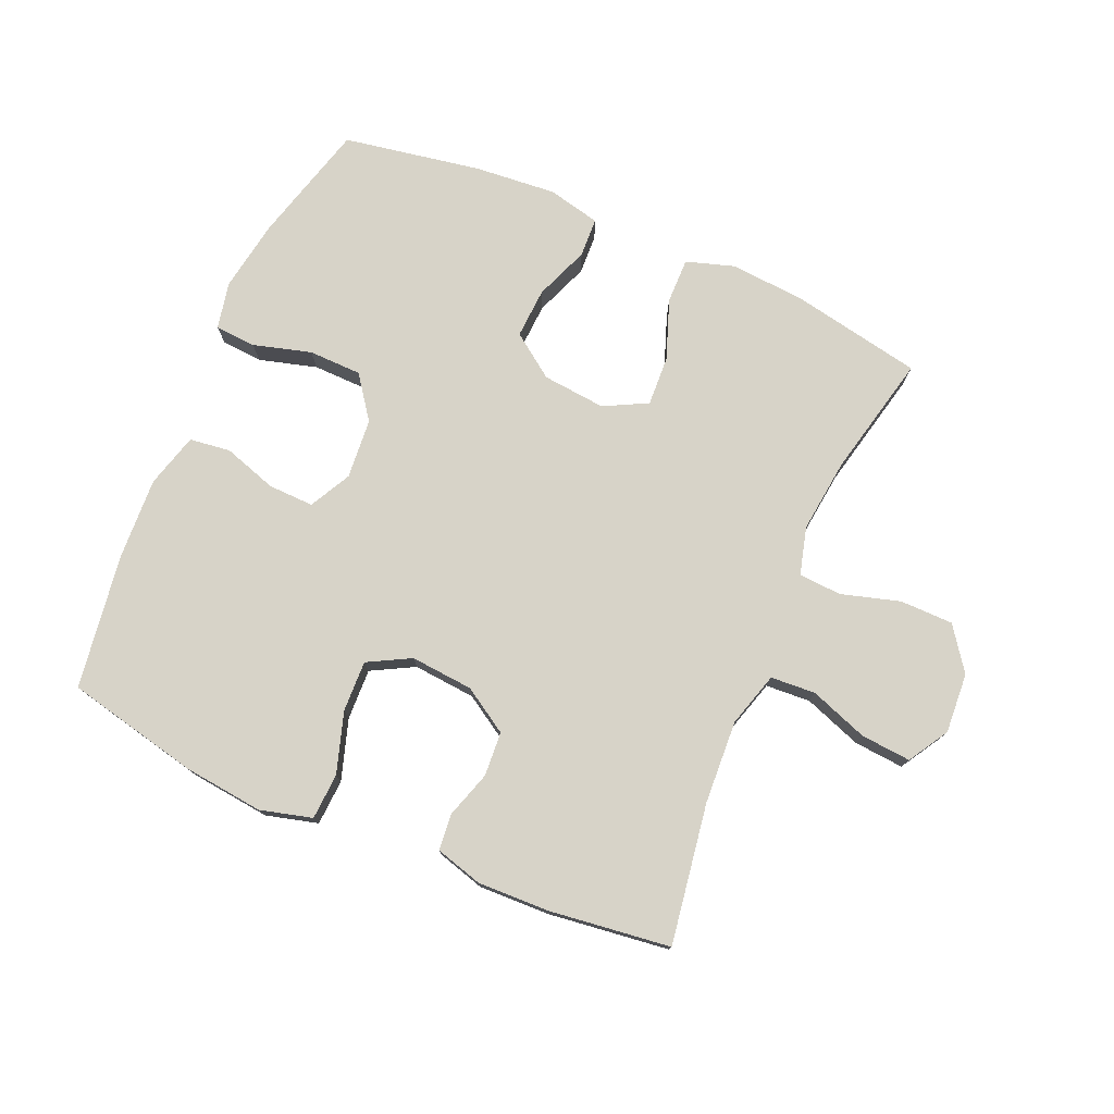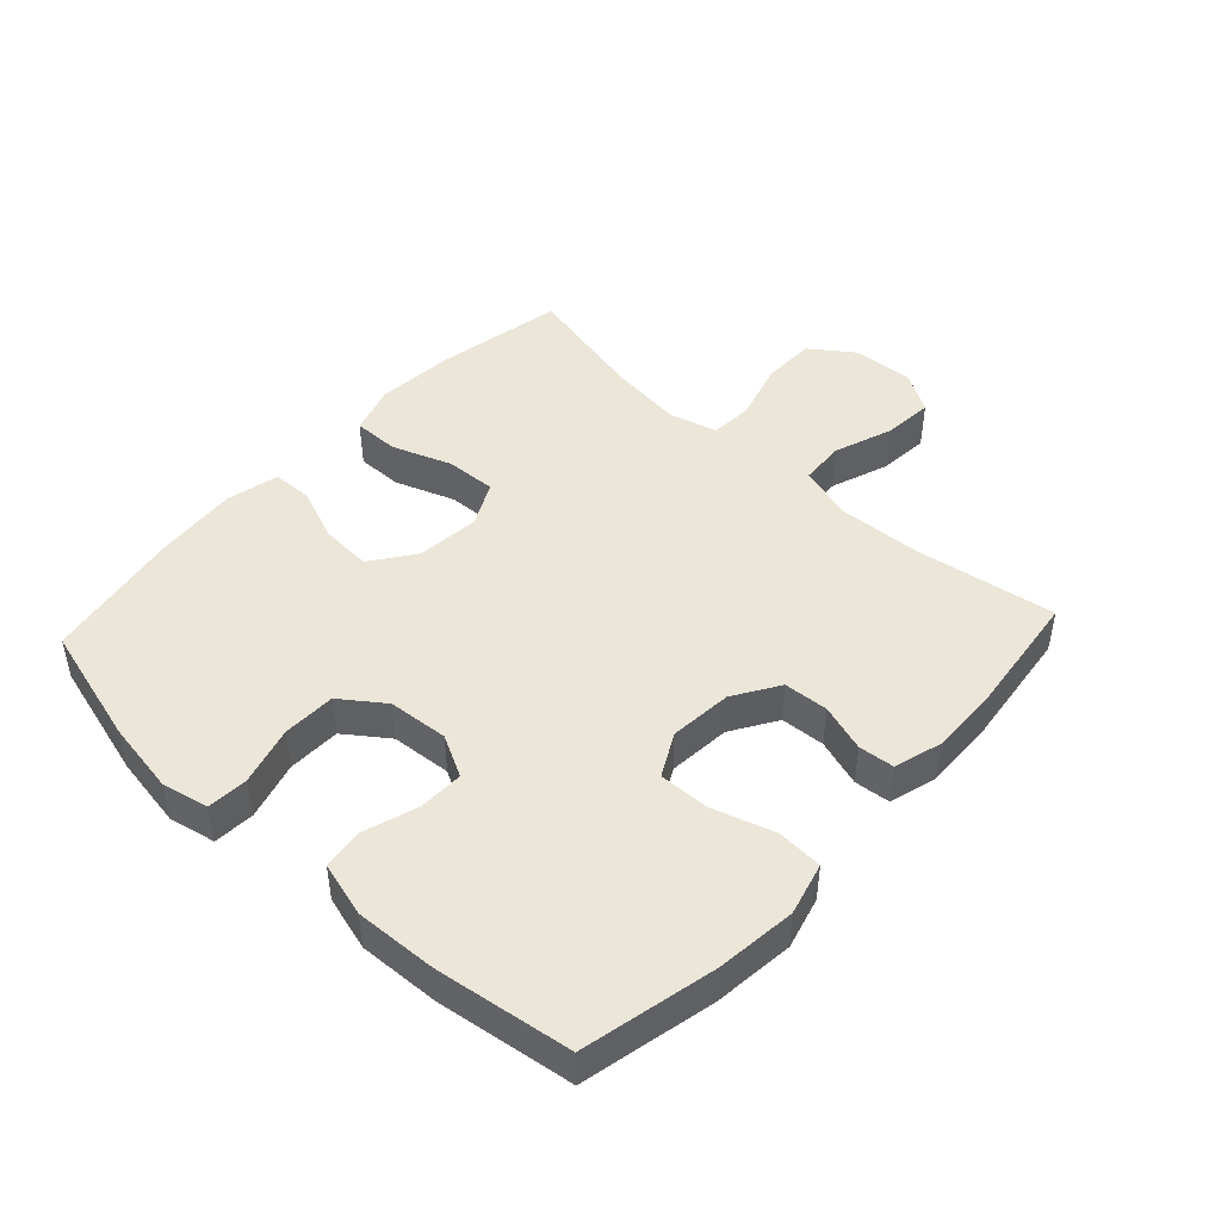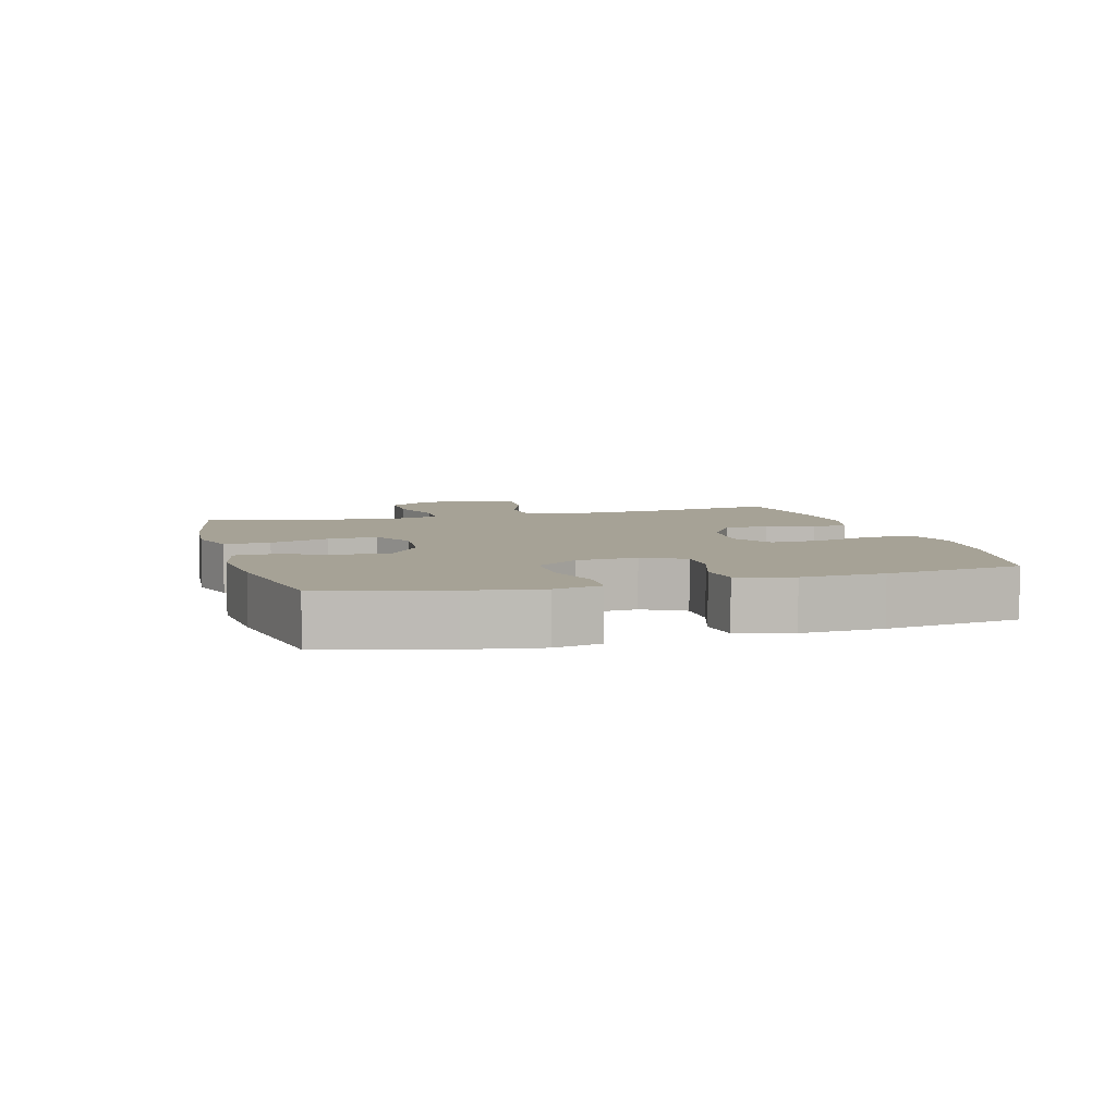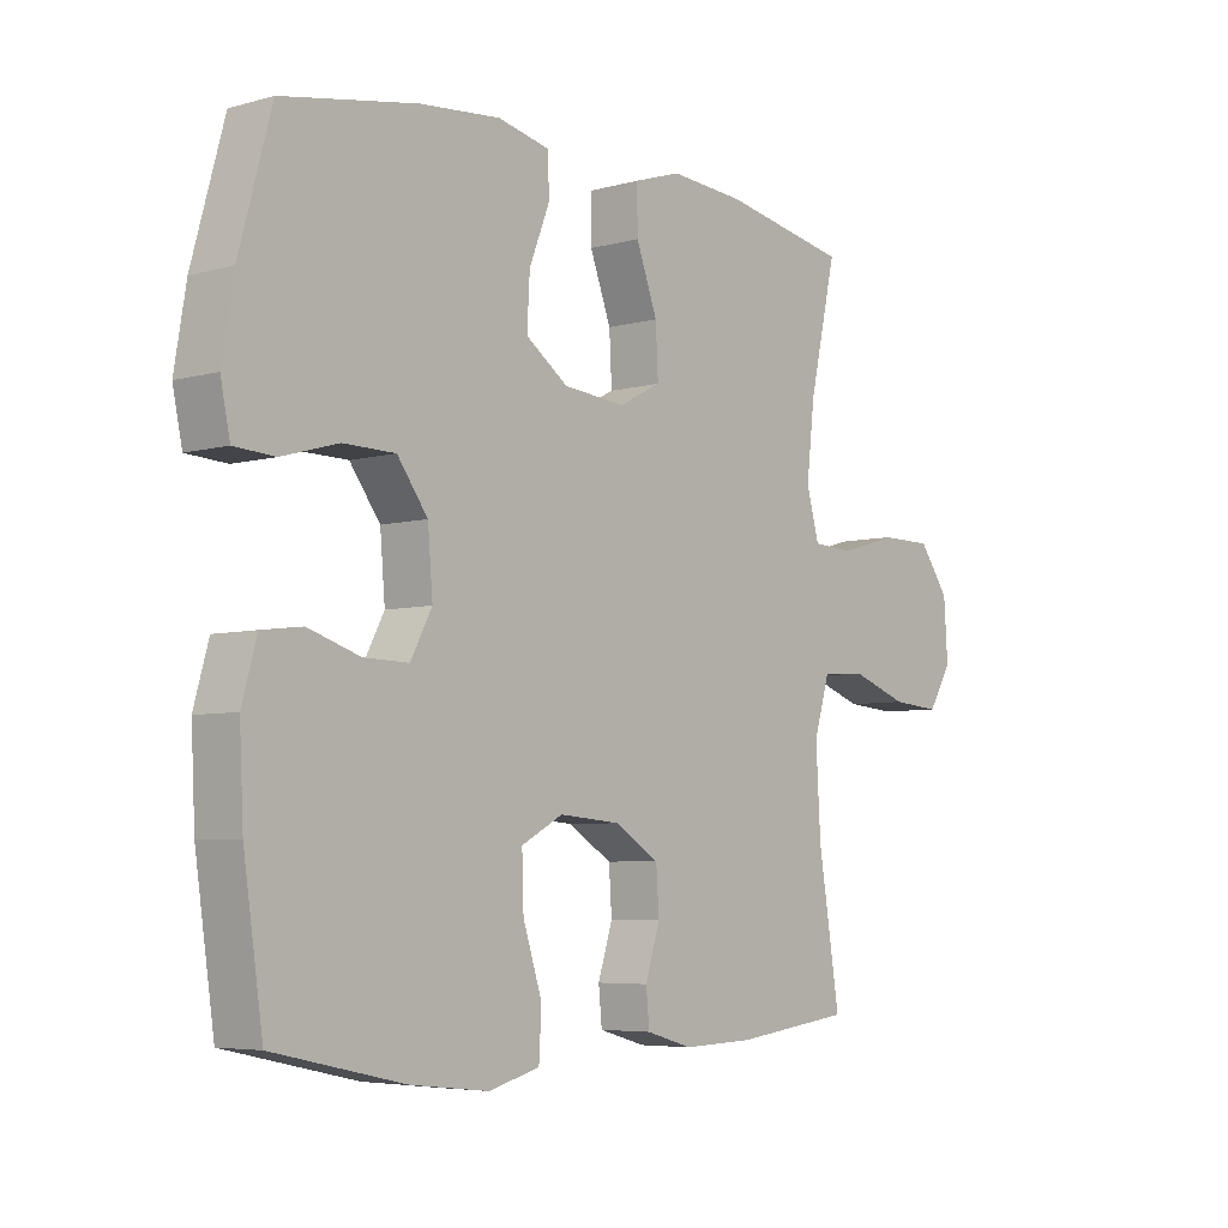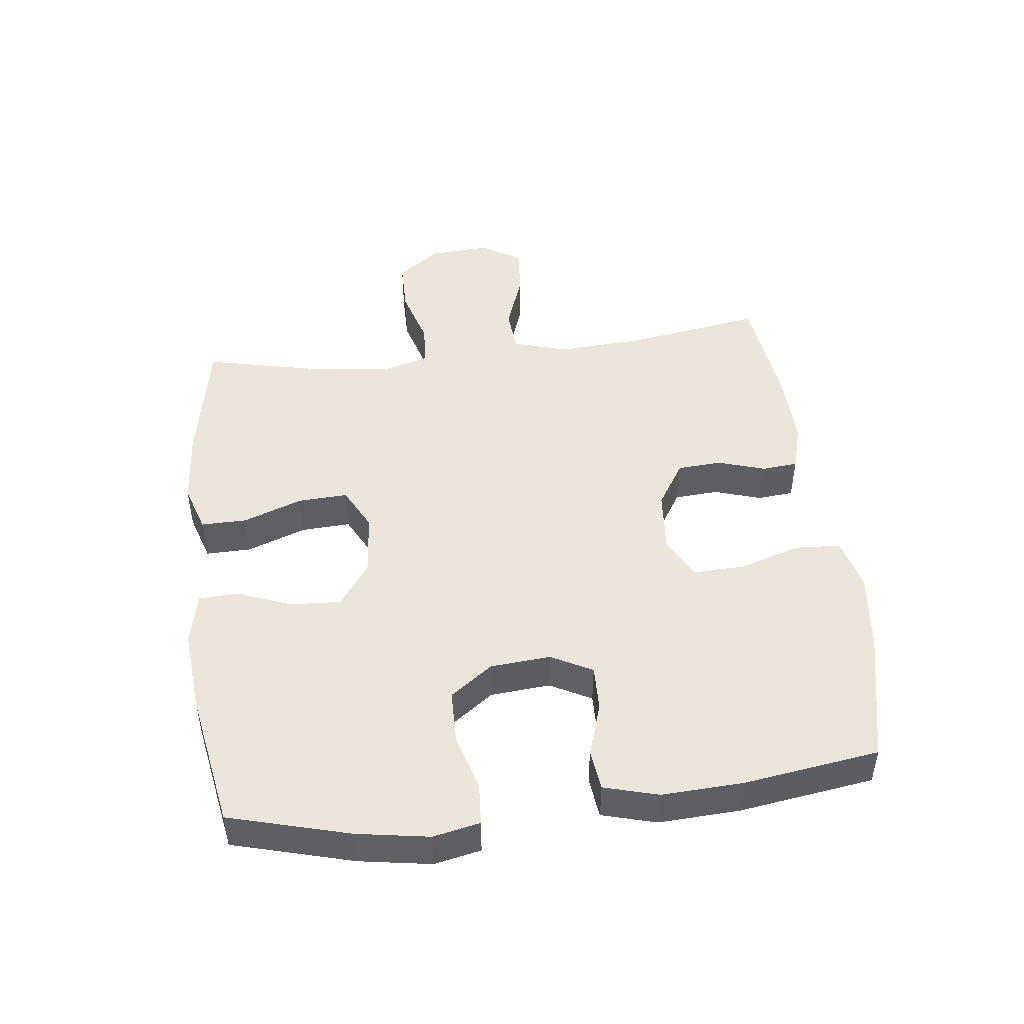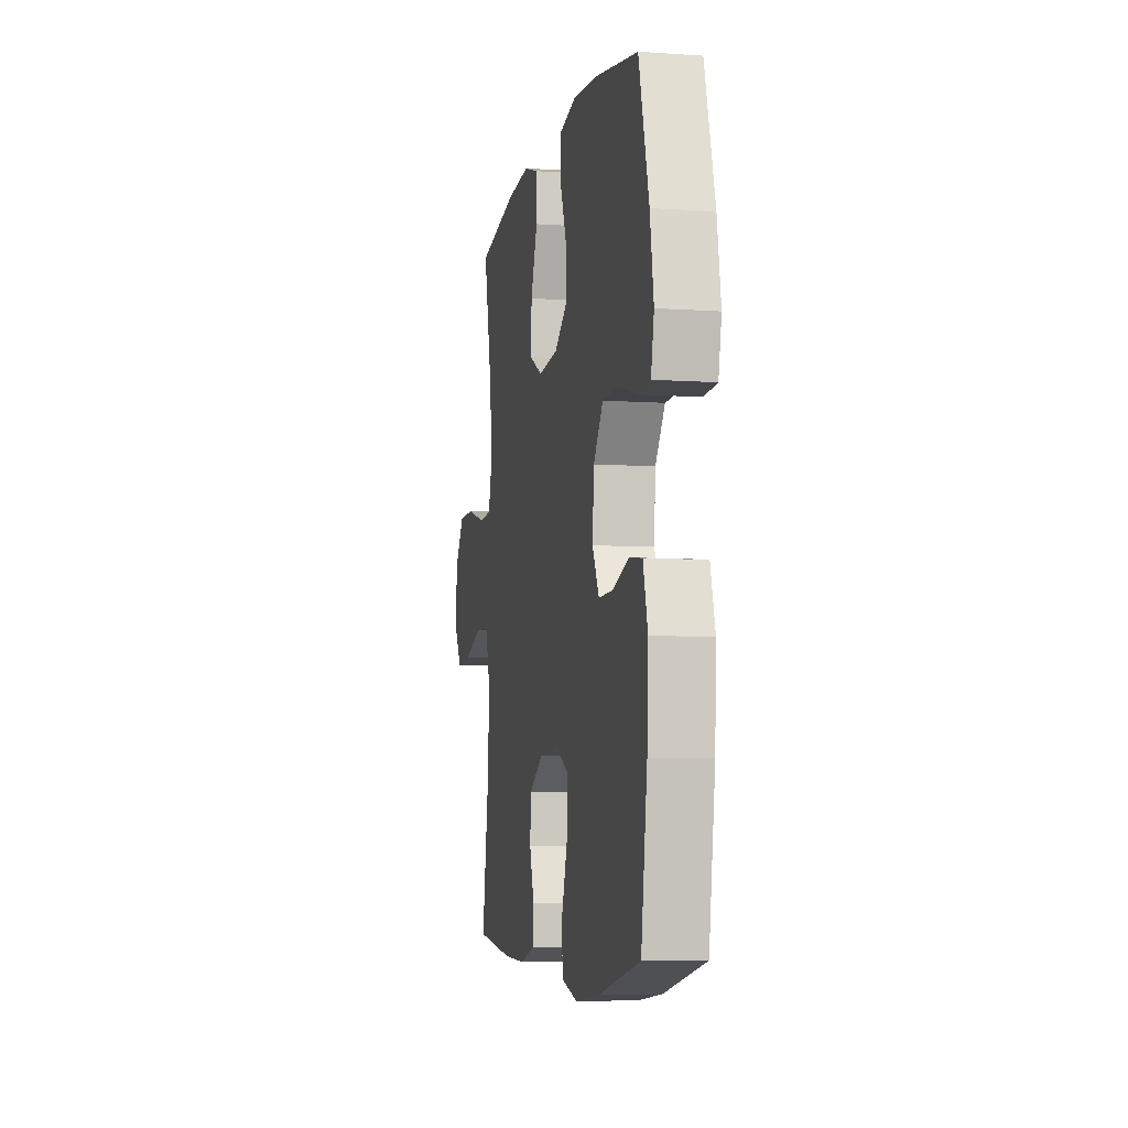
<metadata>
{"format":"obj","ext":"obj","renderer":"f3d","projection":"perspective","resolution":1024,"background":"white","views":[{"elev":76.6,"azim":-156.6,"up":"+Y"},{"elev":46.5,"azim":132.8,"up":"+Y"},{"elev":6.3,"azim":74.1,"up":"+Y"},{"elev":-5.5,"azim":130.5,"up":"+Z"},{"elev":47.5,"azim":83.2,"up":"+Y"},{"elev":-6.6,"azim":78.5,"up":"+Z"}]}
</metadata>
<code>
o path716_path716.001
v -0.434 0.0375 0.3002
v -0.4207 0.0375 0.1832
v -0.4412 0.0375 0.1071
v -0.5095 0.0375 0.1033
v -0.6026 0.0375 0.1307
v -0.6875 0.0375 0.13
v -0.7368 0.0375 0.06181
v -0.7432 0.0375 -0.03413
v -0.7045 0.0375 -0.09825
v -0.6248 0.0375 -0.09171
v -0.532 0.0375 -0.05844
v -0.4605 0.0375 -0.06308
v -0.4349 0.0375 -0.1501
v -0.4425 0.0375 -0.2833
v -0.4778 0.0375 -0.506
v -0.2858 0.0375 -0.5304
v -0.1707 0.0375 -0.5343
v -0.09507 0.0375 -0.5128
v -0.08946 0.0375 -0.4559
v -0.1134 0.0375 -0.3803
v -0.1086 0.0375 -0.3097
v -0.03648 0.0375 -0.2647
v 0.06325 0.0375 -0.2564
v 0.1312 0.0375 -0.2928
v 0.1284 0.0375 -0.3746
v 0.09752 0.0375 -0.4712
v 0.1016 0.0375 -0.5445
v 0.1844 0.0375 -0.5667
v 0.3114 0.0375 -0.5527
v 0.5239 0.0375 -0.506
v 0.5553 0.0375 -0.2902
v 0.5617 0.0375 -0.1603
v 0.5378 0.0375 -0.07397
v 0.472 0.0375 -0.06574
v 0.3871 0.0375 -0.09327
v 0.3144 0.0375 -0.09493
v 0.2798 0.0375 -0.02899
v 0.2878 0.0375 0.06675
v 0.3373 0.0375 0.1346
v 0.422 0.0375 0.1361
v 0.5139 0.0375 0.11
v 0.5794 0.0375 0.1143
v 0.595 0.0375 0.1892
v 0.5761 0.0375 0.304
v 0.5239 0.0375 0.4959
v 0.3051 0.0375 0.5348
v 0.1746 0.0375 0.5463
v 0.09023 0.0375 0.5271
v 0.08751 0.0375 0.4643
v 0.1211 0.0375 0.3783
v 0.1254 0.0375 0.298
v 0.05647 0.0375 0.2483
v -0.04417 0.0375 0.2385
v -0.1134 0.0375 0.2742
v -0.1092 0.0375 0.3537
v -0.07461 0.0375 0.4479
v -0.07358 0.0375 0.5204
v -0.1507 0.0375 0.5451
v -0.2725 0.0375 0.5353
v -0.4778 0.0375 0.4959
v -0.434 -0.0375 0.3002
v -0.4207 -0.0375 0.1832
v -0.4412 -0.0375 0.1071
v -0.5095 -0.0375 0.1033
v -0.6026 -0.0375 0.1307
v -0.6875 -0.0375 0.13
v -0.7368 -0.0375 0.06181
v -0.7432 -0.0375 -0.03413
v -0.7045 -0.0375 -0.09825
v -0.6248 -0.0375 -0.09171
v -0.532 -0.0375 -0.05844
v -0.4605 -0.0375 -0.06308
v -0.4349 -0.0375 -0.1501
v -0.4425 -0.0375 -0.2833
v -0.4778 -0.0375 -0.506
v -0.2858 -0.0375 -0.5304
v -0.1707 -0.0375 -0.5343
v -0.09507 -0.0375 -0.5128
v -0.08946 -0.0375 -0.4559
v -0.1134 -0.0375 -0.3803
v -0.1086 -0.0375 -0.3097
v -0.03648 -0.0375 -0.2647
v 0.06325 -0.0375 -0.2564
v 0.1312 -0.0375 -0.2928
v 0.1284 -0.0375 -0.3746
v 0.09752 -0.0375 -0.4712
v 0.1016 -0.0375 -0.5445
v 0.1844 -0.0375 -0.5667
v 0.3114 -0.0375 -0.5527
v 0.5239 -0.0375 -0.506
v 0.5553 -0.0375 -0.2902
v 0.5617 -0.0375 -0.1603
v 0.5378 -0.0375 -0.07397
v 0.472 -0.0375 -0.06574
v 0.3871 -0.0375 -0.09327
v 0.3144 -0.0375 -0.09493
v 0.2798 -0.0375 -0.02899
v 0.2878 -0.0375 0.06675
v 0.3373 -0.0375 0.1346
v 0.422 -0.0375 0.1361
v 0.5139 -0.0375 0.11
v 0.5794 -0.0375 0.1143
v 0.595 -0.0375 0.1892
v 0.5761 -0.0375 0.304
v 0.5239 -0.0375 0.4959
v 0.3051 -0.0375 0.5348
v 0.1746 -0.0375 0.5463
v 0.09023 -0.0375 0.5271
v 0.08751 -0.0375 0.4643
v 0.1211 -0.0375 0.3783
v 0.1254 -0.0375 0.298
v 0.05647 -0.0375 0.2483
v -0.04417 -0.0375 0.2385
v -0.1134 -0.0375 0.2742
v -0.1092 -0.0375 0.3537
v -0.07461 -0.0375 0.4479
v -0.07358 -0.0375 0.5204
v -0.1507 -0.0375 0.5451
v -0.2725 -0.0375 0.5353
v -0.4778 -0.0375 0.4959
v -0.7368 0.0375 0.06181
v -0.7432 0.0375 -0.03413
v -0.7045 0.0375 -0.09825
v -0.7045 0.0375 -0.09825
v -0.6875 0.0375 0.13
v -0.6248 0.0375 -0.09171
v -0.6026 0.0375 0.1307
v -0.532 0.0375 -0.05844
v -0.5095 0.0375 0.1033
v -0.4605 0.0375 -0.06308
v -0.4605 0.0375 -0.06308
v -0.4412 0.0375 0.1071
v -0.4412 0.0375 0.1071
v -0.4425 0.0375 -0.2833
v -0.4778 0.0375 -0.506
v -0.4778 0.0375 -0.506
v -0.4349 0.0375 -0.1501
v -0.4778 0.0375 0.4959
v -0.4778 0.0375 0.4959
v -0.434 0.0375 0.3002
v -0.4207 0.0375 0.1832
v -0.2858 0.0375 -0.5304
v -0.2725 0.0375 0.5353
v -0.1707 0.0375 -0.5343
v -0.1507 0.0375 0.5451
v -0.09507 0.0375 -0.5128
v -0.09507 0.0375 -0.5128
v -0.07358 0.0375 0.5204
v -0.07358 0.0375 0.5204
v -0.1134 0.0375 0.2742
v -0.1134 0.0375 0.2742
v -0.1092 0.0375 0.3537
v -0.1134 0.0375 -0.3803
v -0.1086 0.0375 -0.3097
v -0.08946 0.0375 -0.4559
v -0.04417 0.0375 0.2385
v -0.07461 0.0375 0.4479
v -0.03648 0.0375 -0.2647
v 0.05647 0.0375 0.2483
v 0.06325 0.0375 -0.2564
v 0.1254 0.0375 0.298
v 0.1312 0.0375 -0.2928
v 0.1312 0.0375 -0.2928
v 0.09023 0.0375 0.5271
v 0.09023 0.0375 0.5271
v 0.08751 0.0375 0.4643
v 0.1211 0.0375 0.3783
v 0.1746 0.0375 0.5463
v 0.1284 0.0375 -0.3746
v 0.09752 0.0375 -0.4712
v 0.1016 0.0375 -0.5445
v 0.1016 0.0375 -0.5445
v 0.1844 0.0375 -0.5667
v 0.3051 0.0375 0.5348
v 0.3114 0.0375 -0.5527
v 0.2798 0.0375 -0.02899
v 0.2878 0.0375 0.06675
v 0.3144 0.0375 -0.09493
v 0.3144 0.0375 -0.09493
v 0.3373 0.0375 0.1346
v 0.3871 0.0375 -0.09327
v 0.422 0.0375 0.1361
v 0.472 0.0375 -0.06574
v 0.5139 0.0375 0.11
v 0.5239 0.0375 0.4959
v 0.5239 0.0375 0.4959
v 0.5378 0.0375 -0.07397
v 0.5378 0.0375 -0.07397
v 0.5239 0.0375 -0.506
v 0.5239 0.0375 -0.506
v 0.5794 0.0375 0.1143
v 0.5794 0.0375 0.1143
v 0.5617 0.0375 -0.1603
v 0.5553 0.0375 -0.2902
v 0.5761 0.0375 0.304
v 0.595 0.0375 0.1892
v -0.7368 -0.0375 0.06181
v -0.7432 -0.0375 -0.03413
v -0.7045 -0.0375 -0.09825
v -0.7045 -0.0375 -0.09825
v -0.6875 -0.0375 0.13
v -0.6248 -0.0375 -0.09171
v -0.6026 -0.0375 0.1307
v -0.532 -0.0375 -0.05844
v -0.5095 -0.0375 0.1033
v -0.4605 -0.0375 -0.06308
v -0.4605 -0.0375 -0.06308
v -0.4412 -0.0375 0.1071
v -0.4412 -0.0375 0.1071
v -0.4425 -0.0375 -0.2833
v -0.4778 -0.0375 -0.506
v -0.4778 -0.0375 -0.506
v -0.4349 -0.0375 -0.1501
v -0.4778 -0.0375 0.4959
v -0.4778 -0.0375 0.4959
v -0.434 -0.0375 0.3002
v -0.4207 -0.0375 0.1832
v -0.2858 -0.0375 -0.5304
v -0.2725 -0.0375 0.5353
v -0.1707 -0.0375 -0.5343
v -0.1507 -0.0375 0.5451
v -0.09507 -0.0375 -0.5128
v -0.09507 -0.0375 -0.5128
v -0.07358 -0.0375 0.5204
v -0.07358 -0.0375 0.5204
v -0.1134 -0.0375 0.2742
v -0.1134 -0.0375 0.2742
v -0.1092 -0.0375 0.3537
v -0.1134 -0.0375 -0.3803
v -0.1086 -0.0375 -0.3097
v -0.08946 -0.0375 -0.4559
v -0.04417 -0.0375 0.2385
v -0.07461 -0.0375 0.4479
v -0.03648 -0.0375 -0.2647
v 0.05647 -0.0375 0.2483
v 0.06325 -0.0375 -0.2564
v 0.1254 -0.0375 0.298
v 0.1312 -0.0375 -0.2928
v 0.1312 -0.0375 -0.2928
v 0.09023 -0.0375 0.5271
v 0.09023 -0.0375 0.5271
v 0.08751 -0.0375 0.4643
v 0.1211 -0.0375 0.3783
v 0.1746 -0.0375 0.5463
v 0.1284 -0.0375 -0.3746
v 0.09752 -0.0375 -0.4712
v 0.1016 -0.0375 -0.5445
v 0.1016 -0.0375 -0.5445
v 0.1844 -0.0375 -0.5667
v 0.3051 -0.0375 0.5348
v 0.3114 -0.0375 -0.5527
v 0.2798 -0.0375 -0.02899
v 0.2878 -0.0375 0.06675
v 0.3144 -0.0375 -0.09493
v 0.3144 -0.0375 -0.09493
v 0.3373 -0.0375 0.1346
v 0.3871 -0.0375 -0.09327
v 0.422 -0.0375 0.1361
v 0.472 -0.0375 -0.06574
v 0.5139 -0.0375 0.11
v 0.5239 -0.0375 0.4959
v 0.5239 -0.0375 0.4959
v 0.5378 -0.0375 -0.07397
v 0.5378 -0.0375 -0.07397
v 0.5239 -0.0375 -0.506
v 0.5239 -0.0375 -0.506
v 0.5794 -0.0375 0.1143
v 0.5794 -0.0375 0.1143
v 0.5617 -0.0375 -0.1603
v 0.5553 -0.0375 -0.2902
v 0.5761 -0.0375 0.304
v 0.595 -0.0375 0.1892
f 204 203 202
f 221 219 228
f 197 202 203
f 224 221 233
f 230 210 229
f 270 238 251
f 237 256 250
f 269 257 270
f 219 216 228
f 233 221 228
f 210 230 213
f 235 252 253
f 235 253 237
f 205 206 208
f 218 229 210
f 270 251 265
f 238 245 251
f 259 269 263
f 257 269 259
f 244 243 250
f 208 206 232
f 252 236 254
f 271 256 258
f 198 202 197
f 272 260 267
f 226 208 232
f 251 245 249
f 217 226 216
f 206 205 204
f 199 202 198
f 237 250 243
f 229 218 220
f 232 236 252
f 249 246 247
f 232 206 234
f 231 220 222
f 271 258 272
f 201 197 203
f 214 216 219
f 206 213 234
f 203 204 205
f 229 220 231
f 250 256 271
f 243 244 242
f 250 271 261
f 258 260 272
f 249 245 246
f 237 253 256
f 232 234 236
f 226 217 208
f 234 213 230
f 228 216 226
f 254 270 257
f 254 236 238
f 240 242 244
f 232 252 235
f 218 210 211
f 254 238 270
f 7 8 68 67
f 8 124 200 68
f 6 7 67 66
f 9 10 70 69
f 5 6 66 65
f 10 11 71 70
f 4 5 65 64
f 11 131 207 71
f 133 4 64 209
f 14 136 212 74
f 12 13 73 72
f 139 1 61 215
f 13 14 74 73
f 2 3 63 62
f 1 2 62 61
f 15 16 76 75
f 59 60 120 119
f 16 17 77 76
f 58 59 119 118
f 17 147 223 77
f 149 58 118 225
f 151 55 115 227
f 20 21 81 80
f 19 20 80 79
f 18 19 79 78
f 53 54 114 113
f 56 57 117 116
f 55 56 116 115
f 21 22 82 81
f 52 53 113 112
f 22 23 83 82
f 51 52 112 111
f 23 163 239 83
f 165 49 109 241
f 49 50 110 109
f 47 48 108 107
f 25 26 86 85
f 26 172 248 86
f 27 28 88 87
f 50 51 111 110
f 24 25 85 84
f 46 47 107 106
f 28 29 89 88
f 37 38 98 97
f 179 37 97 255
f 38 39 99 98
f 35 36 96 95
f 39 40 100 99
f 34 35 95 94
f 40 41 101 100
f 186 46 106 262
f 188 34 94 264
f 29 190 266 89
f 41 192 268 101
f 32 33 93 92
f 31 32 92 91
f 30 31 91 90
f 44 45 105 104
f 43 44 104 103
f 42 43 103 102
f 128 126 127
f 145 152 143
f 121 127 126
f 148 157 145
f 154 153 134
f 194 175 162
f 161 174 180
f 193 194 181
f 143 152 140
f 157 152 145
f 134 137 154
f 159 177 176
f 159 161 177
f 129 132 130
f 142 134 153
f 194 189 175
f 162 175 169
f 183 187 193
f 181 183 193
f 168 174 167
f 132 156 130
f 176 178 160
f 195 182 180
f 122 121 126
f 196 191 184
f 150 156 132
f 175 173 169
f 141 140 150
f 130 128 129
f 123 122 126
f 161 167 174
f 153 144 142
f 156 176 160
f 173 171 170
f 156 158 130
f 155 146 144
f 195 196 182
f 125 127 121
f 138 143 140
f 130 158 137
f 127 129 128
f 153 155 144
f 174 195 180
f 167 166 168
f 174 185 195
f 182 196 184
f 173 170 169
f 161 180 177
f 156 160 158
f 150 132 141
f 158 154 137
f 152 150 140
f 178 181 194
f 178 162 160
f 164 168 166
f 156 159 176
f 142 135 134
f 178 194 162

</code>
